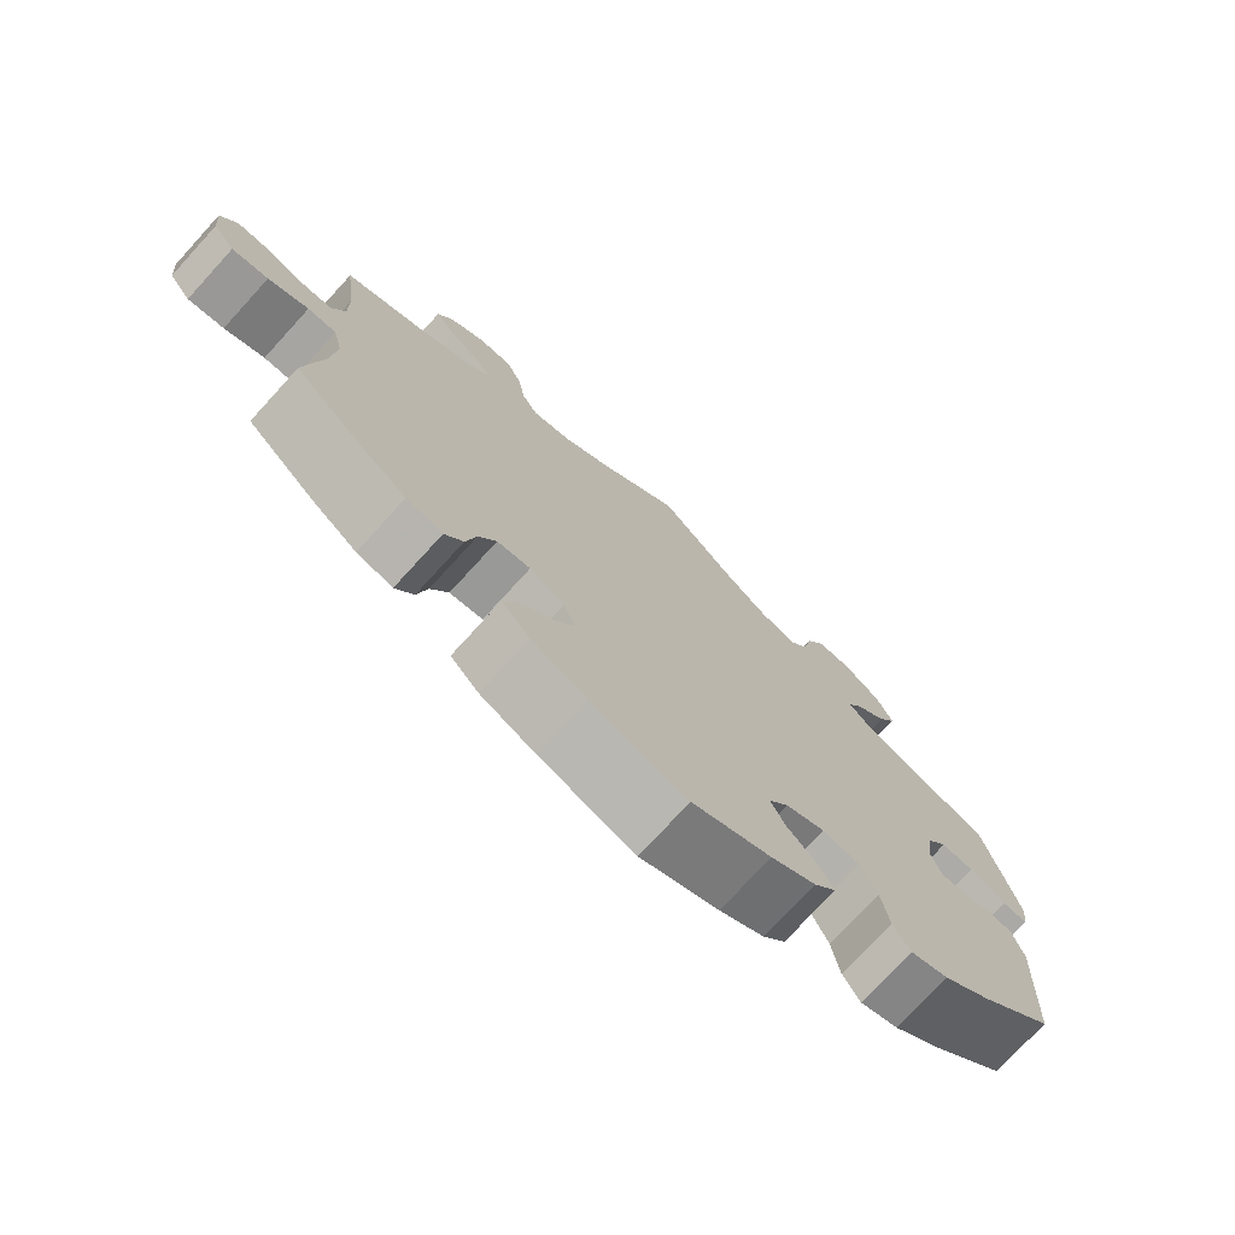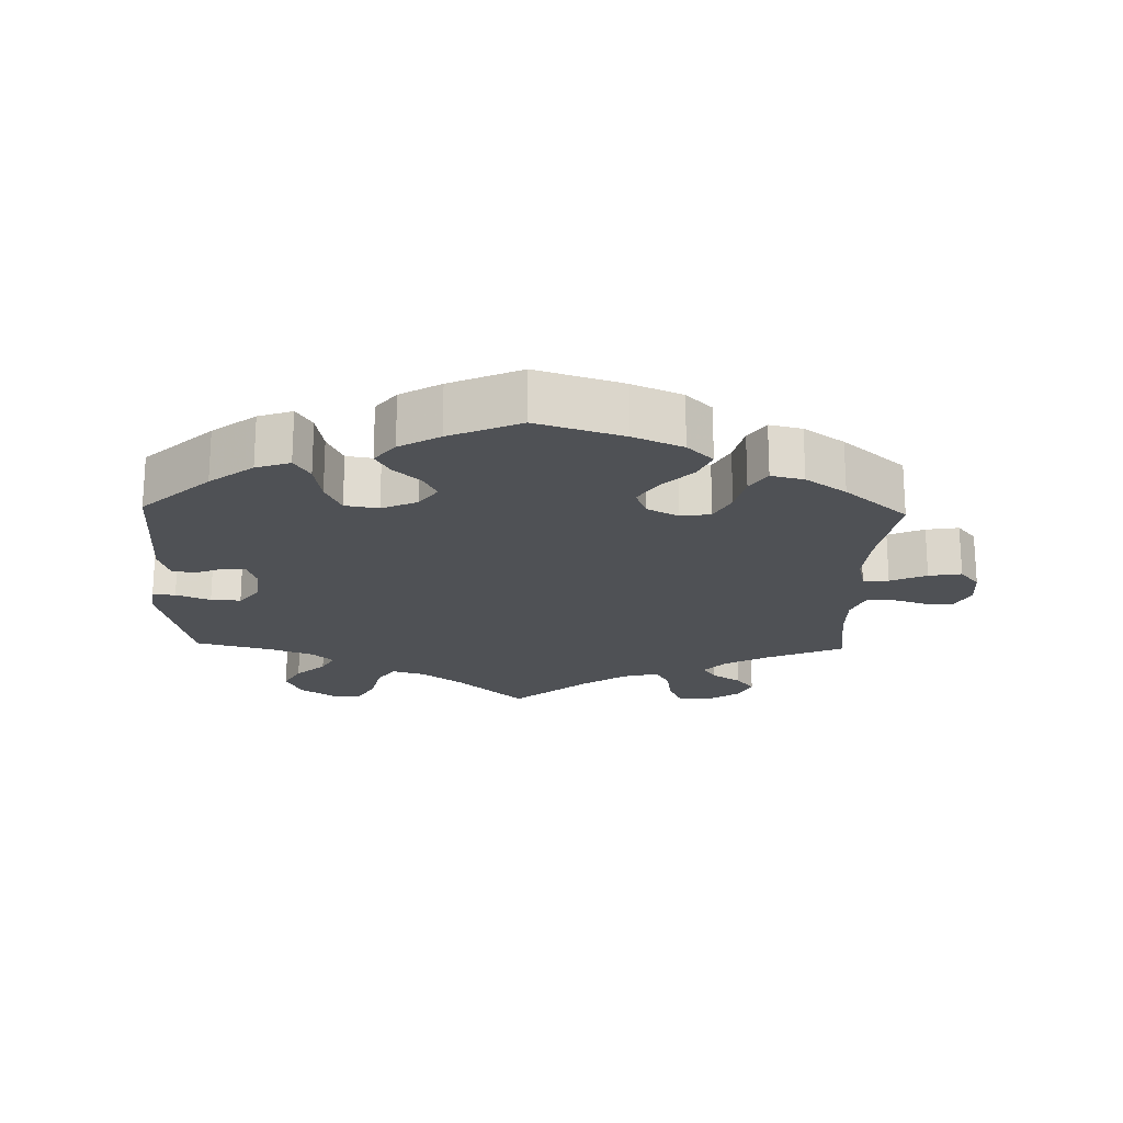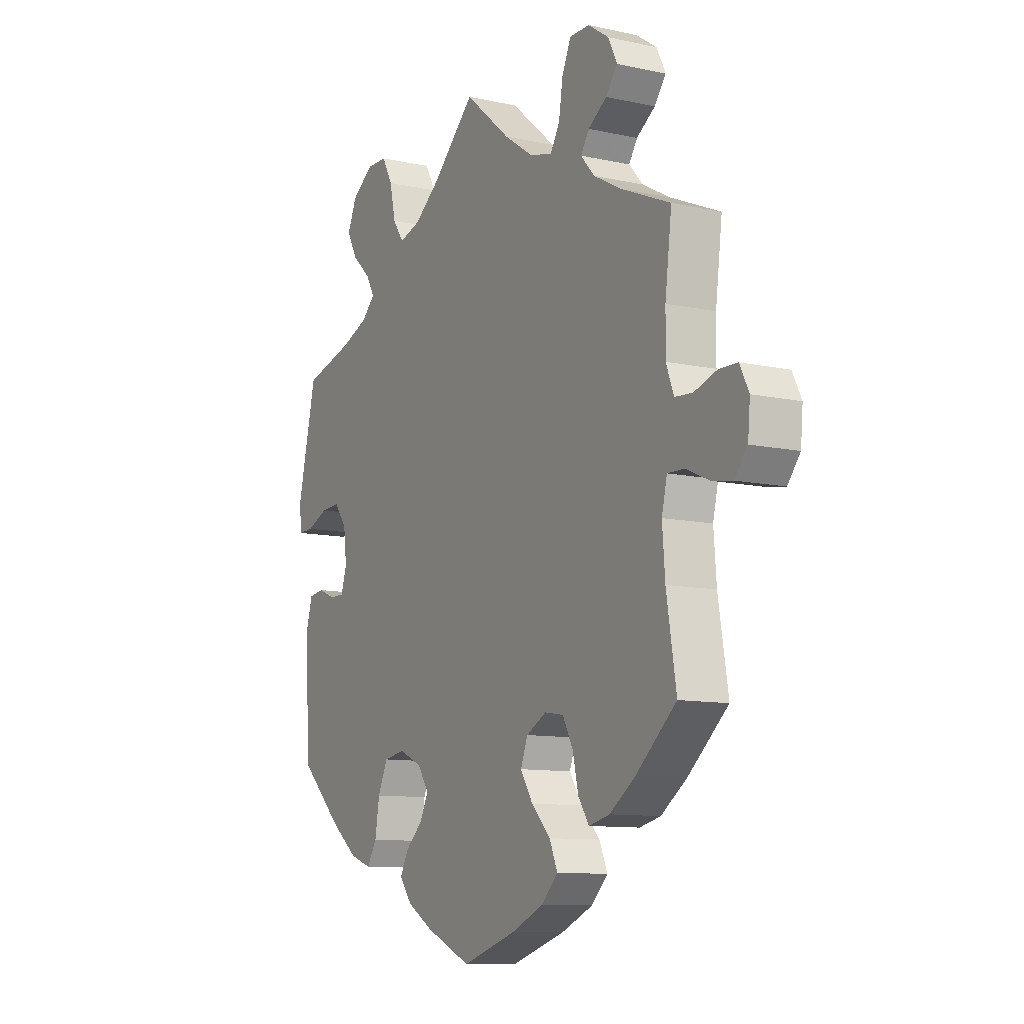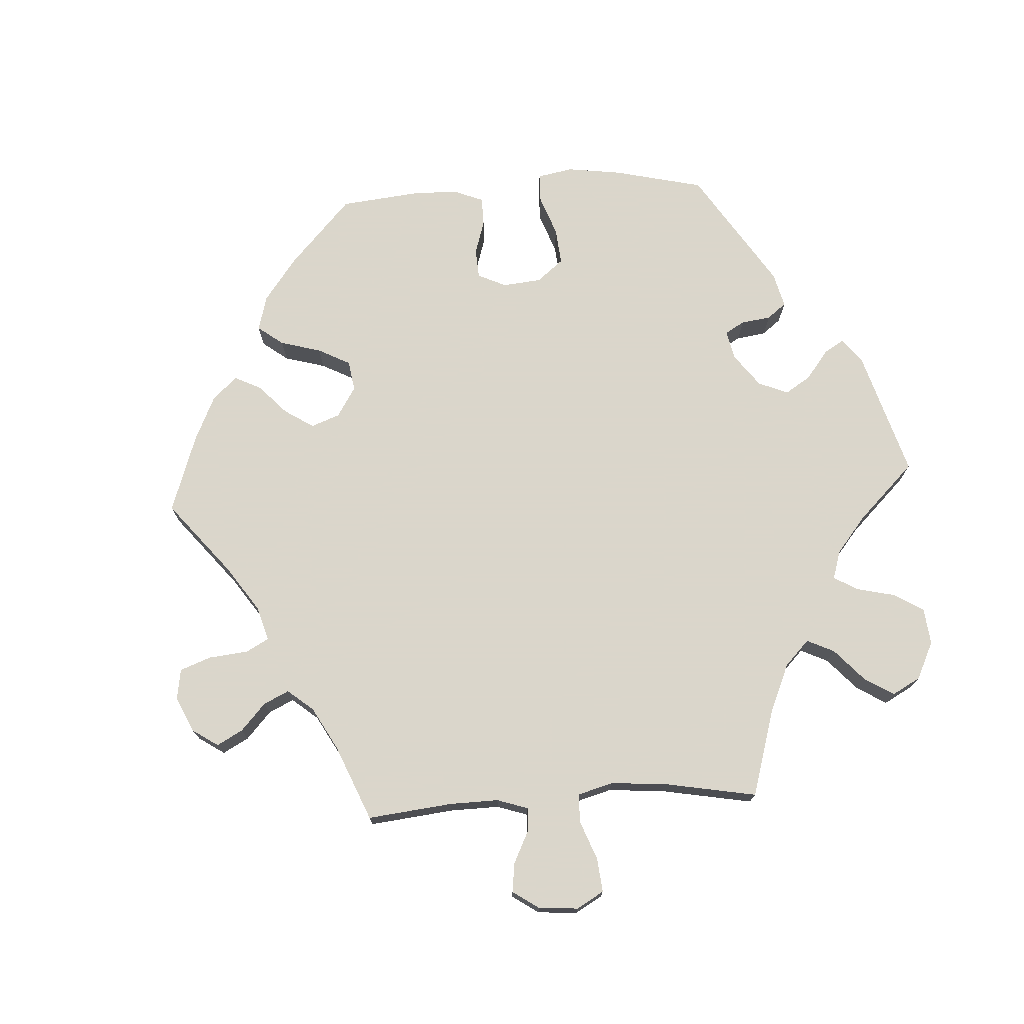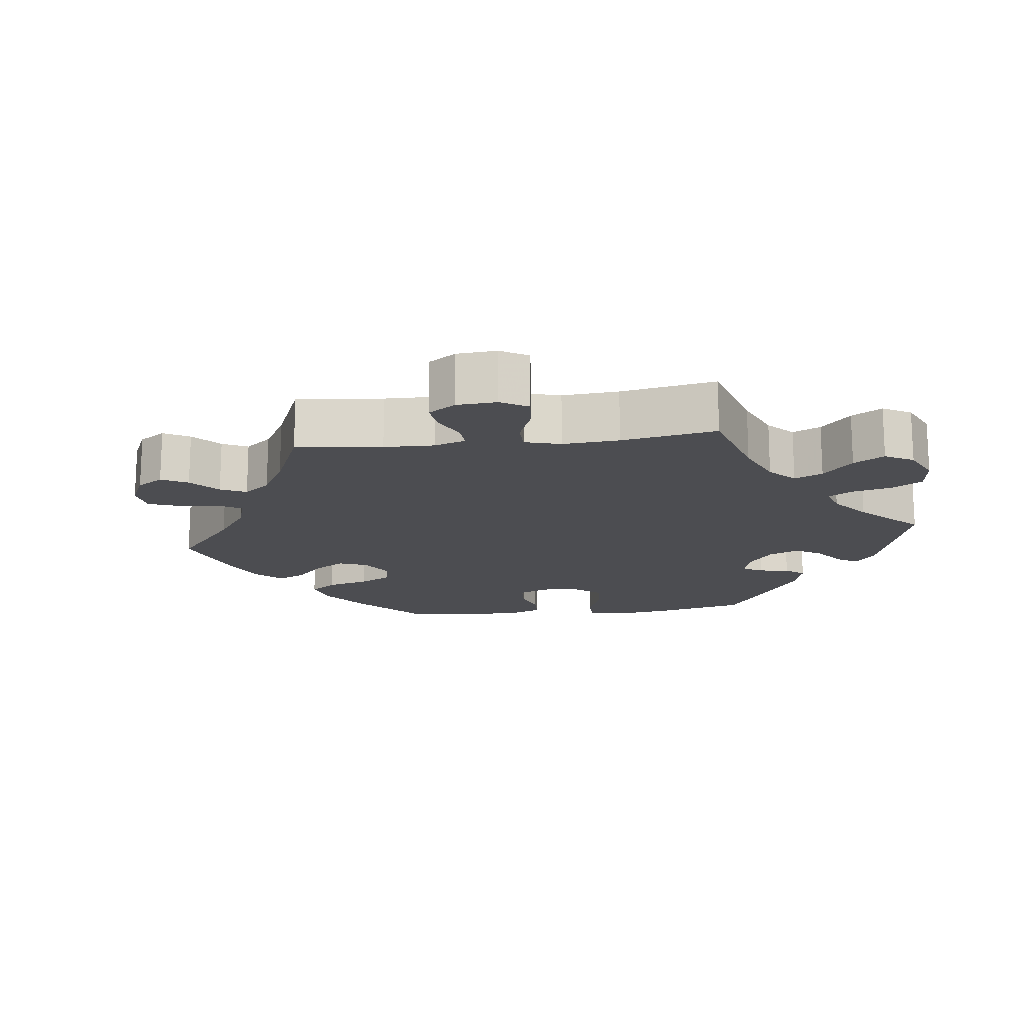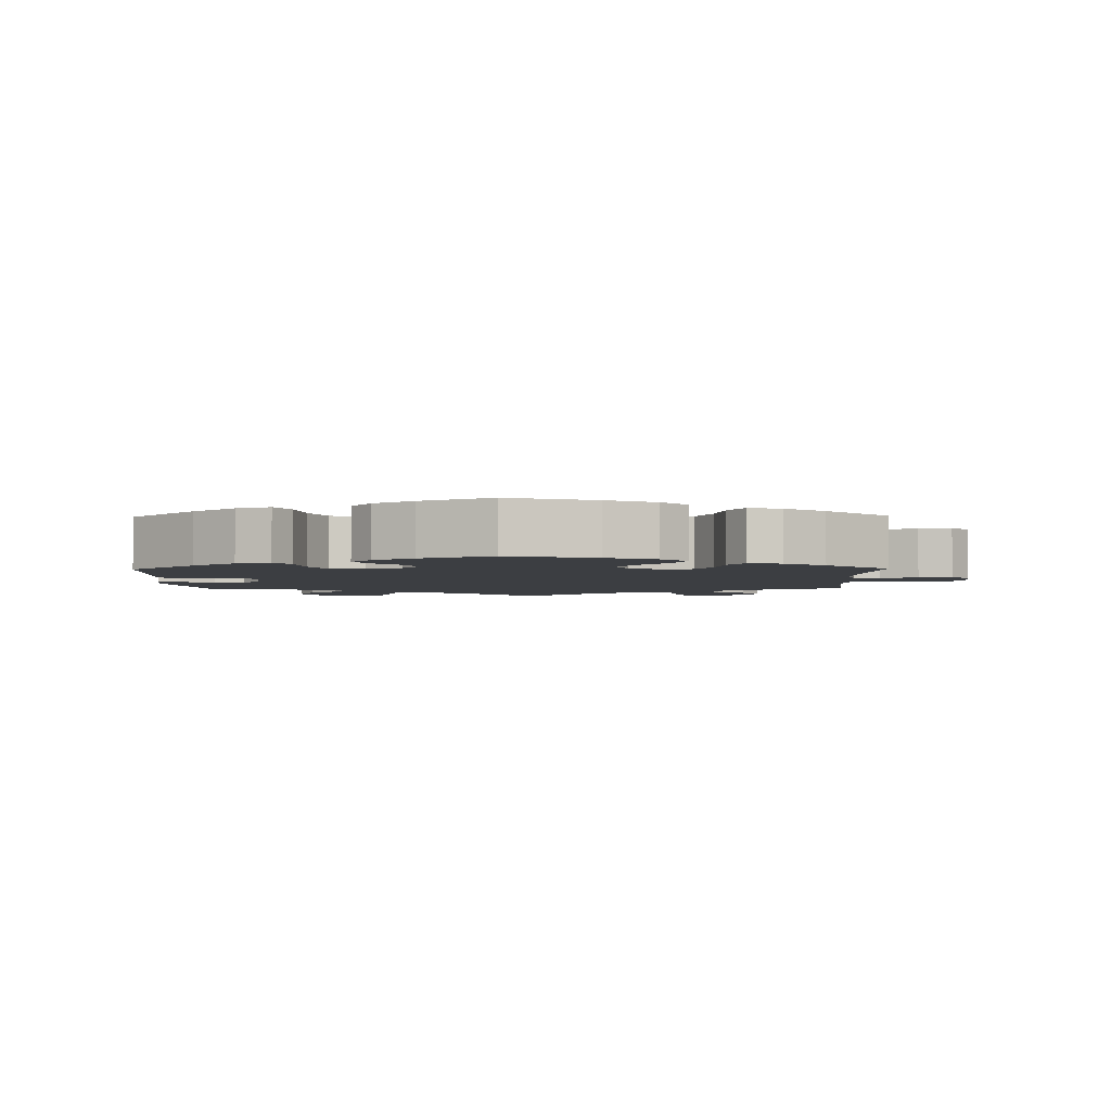
<metadata>
{"format":"obj","ext":"obj","renderer":"f3d","projection":"perspective","resolution":1024,"background":"white","views":[{"elev":-74.7,"azim":-42.4,"up":"+Z"},{"elev":-20.0,"azim":178.4,"up":"+Y"},{"elev":-10.5,"azim":-118.9,"up":"+Z"},{"elev":73.7,"azim":-33.4,"up":"+Y"},{"elev":-16.1,"azim":-22.9,"up":"+Y"},{"elev":-3.4,"azim":-178.8,"up":"+Y"}]}
</metadata>
<code>
v 0.403 0.07 -0.38
v 0.341 0.07 -0.428
v 0.292 0.07 -0.445
v 0.27 0.07 -0.409
v 0.26 0.07 -0.349
v 0.238 0.07 -0.301
v 0.19 0.07 -0.293
v 0.139 0.07 -0.316
v 0.113 0.07 -0.353
v 0.132 0.07 -0.391
v 0.17 0.07 -0.426
v 0.19 0.07 -0.462
v 0.161 0.07 -0.499
v 0.103 0.07 -0.533
v 0.001 0.07 -0.578
v -0.123 0.07 -0.539
v -0.194 0.07 -0.508
v -0.231 0.07 -0.471
v -0.213 0.07 -0.429
v -0.17 0.07 -0.385
v -0.142 0.07 -0.341
v -0.158 0.07 -0.3
v -0.203 0.07 -0.276
v -0.246 0.07 -0.283
v -0.269 0.07 -0.327
v -0.282 0.07 -0.383
v -0.306 0.07 -0.419
v -0.353 0.07 -0.408
v -0.411 0.07 -0.367
v -0.501 0.07 -0.289
v -0.479 0.07 -0.156
v -0.473 0.07 -0.078
v -0.485 0.07 -0.028
v -0.522 0.07 -0.029
v -0.574 0.07 -0.052
v -0.621 0.07 -0.06
v -0.649 0.07 -0.025
v -0.654 0.07 0.03
v -0.634 0.07 0.07
v -0.592 0.07 0.071
v -0.542 0.07 0.055
v -0.502 0.07 0.058
v -0.485 0.07 0.103
v -0.486 0.07 0.172
v -0.501 0.07 0.289
v -0.389 0.07 0.338
v -0.327 0.07 0.372
v -0.296 0.07 0.407
v -0.315 0.07 0.436
v -0.357 0.07 0.464
v -0.383 0.07 0.498
v -0.363 0.07 0.539
v -0.316 0.07 0.571
v -0.271 0.07 0.571
v -0.251 0.07 0.526
v -0.242 0.07 0.468
v -0.221 0.07 0.432
v -0.17 0.07 0.445
v -0.104 0.07 0.49
v 0 0.07 0.578
v 0.095 0.07 0.488
v 0.155 0.07 0.443
v 0.203 0.07 0.429
v 0.228 0.07 0.465
v 0.241 0.07 0.525
v 0.265 0.07 0.569
v 0.311 0.07 0.57
v 0.36 0.07 0.536
v 0.381 0.07 0.488
v 0.357 0.07 0.444
v 0.315 0.07 0.405
v 0.296 0.07 0.371
v 0.327 0.07 0.342
v 0.389 0.07 0.318
v 0.5 0.07 0.289
v 0.543 0.07 0.106
v 0.537 0.07 0.061
v 0.504 0.07 0.062
v 0.455 0.07 0.082
v 0.412 0.07 0.084
v 0.384 0.07 0.047
v 0.377 0.07 -0.011
v 0.39 0.07 -0.052
v 0.422 0.07 -0.052
v 0.462 0.07 -0.036
v 0.496 0.07 -0.041
v 0.51 0.07 -0.09
v 0.5 0.07 -0.289
v 0.403 0 -0.38
v 0.341 0 -0.428
v 0.292 0 -0.445
v 0.27 0 -0.409
v 0.26 0 -0.349
v 0.238 0 -0.301
v 0.19 0 -0.293
v 0.139 0 -0.316
v 0.113 0 -0.353
v 0.132 0 -0.391
v 0.17 0 -0.426
v 0.19 0 -0.462
v 0.161 0 -0.499
v 0.103 0 -0.533
v 0.001 0 -0.578
v -0.123 0 -0.539
v -0.194 0 -0.508
v -0.231 0 -0.471
v -0.213 0 -0.429
v -0.17 0 -0.385
v -0.142 0 -0.341
v -0.158 0 -0.3
v -0.203 0 -0.276
v -0.246 0 -0.283
v -0.269 0 -0.327
v -0.282 0 -0.383
v -0.306 0 -0.419
v -0.353 0 -0.408
v -0.411 0 -0.367
v -0.501 0 -0.289
v -0.479 0 -0.156
v -0.473 0 -0.078
v -0.485 0 -0.028
v -0.522 0 -0.029
v -0.574 0 -0.052
v -0.621 0 -0.06
v -0.649 0 -0.025
v -0.654 0 0.03
v -0.634 0 0.07
v -0.592 0 0.071
v -0.542 0 0.055
v -0.502 0 0.058
v -0.485 0 0.103
v -0.486 0 0.172
v -0.501 0 0.289
v -0.389 0 0.338
v -0.327 0 0.372
v -0.296 0 0.407
v -0.315 0 0.436
v -0.357 0 0.464
v -0.383 0 0.498
v -0.363 0 0.539
v -0.316 0 0.571
v -0.271 0 0.571
v -0.251 0 0.526
v -0.242 0 0.468
v -0.221 0 0.432
v -0.17 0 0.445
v -0.104 0 0.49
v 0 0 0.578
v 0.095 0 0.488
v 0.155 0 0.443
v 0.203 0 0.429
v 0.228 0 0.465
v 0.241 0 0.525
v 0.265 0 0.569
v 0.311 0 0.57
v 0.36 0 0.536
v 0.381 0 0.488
v 0.357 0 0.444
v 0.315 0 0.405
v 0.296 0 0.371
v 0.327 0 0.342
v 0.389 0 0.318
v 0.5 0 0.289
v 0.543 0 0.106
v 0.537 0 0.061
v 0.504 0 0.062
v 0.455 0 0.082
v 0.412 0 0.084
v 0.384 0 0.047
v 0.377 0 -0.011
v 0.39 0 -0.052
v 0.422 0 -0.052
v 0.462 0 -0.036
v 0.496 0 -0.041
v 0.51 0 -0.09
v 0.5 0 -0.289
f 84 85 86 87
f 83 84 87 88
f 76 77 78 79
f 74 75 76 79
f 73 74 79 80
f 72 73 80 81
f 68 69 70 71
f 68 71 72
f 67 68 72
f 64 65 66 67
f 63 64 67 72
f 62 63 72 81
f 59 60 61
f 58 59 61 62
f 57 58 62 81
f 53 54 55 56
f 53 56 57
f 52 53 57
f 49 50 51 52
f 48 49 52 57
f 47 48 57 81
f 44 45 46
f 43 44 46 47
f 42 43 47 81
f 38 39 40 41
f 34 35 36 37
f 33 34 37 38
f 28 29 30 31
f 28 31 32
f 25 26 27 28
f 24 25 28 32
f 23 24 32 33
f 17 18 19 20
f 17 20 21
f 16 17 21
f 15 16 21
f 14 15 21 22
f 10 11 12 13
f 9 10 13 14
f 2 3 4 5
f 2 5 6
f 83 88 1 2
f 82 83 2 6
f 81 82 6 7
f 42 81 7 8
f 33 38 41 42
f 22 23 33 42
f 9 14 22 42
f 8 9 42
f 175 174 173 172
f 176 175 172 171
f 167 166 165 164
f 167 164 163 162
f 168 167 162 161
f 169 168 161 160
f 159 158 157 156
f 160 159 156
f 160 156 155
f 155 154 153 152
f 160 155 152 151
f 169 160 151 150
f 149 148 147
f 150 149 147 146
f 169 150 146 145
f 144 143 142 141
f 145 144 141
f 145 141 140
f 140 139 138 137
f 145 140 137 136
f 169 145 136 135
f 134 133 132
f 135 134 132 131
f 169 135 131 130
f 129 128 127 126
f 125 124 123 122
f 126 125 122 121
f 119 118 117 116
f 120 119 116
f 116 115 114 113
f 120 116 113 112
f 121 120 112 111
f 108 107 106 105
f 109 108 105
f 109 105 104
f 109 104 103
f 110 109 103 102
f 101 100 99 98
f 102 101 98 97
f 93 92 91 90
f 94 93 90
f 90 89 176 171
f 94 90 171 170
f 95 94 170 169
f 96 95 169 130
f 130 129 126 121
f 130 121 111 110
f 130 110 102 97
f 130 97 96
f 1 89 90 2
f 2 90 91 3
f 3 91 92 4
f 4 92 93 5
f 5 93 94 6
f 6 94 95 7
f 7 95 96 8
f 8 96 97 9
f 9 97 98 10
f 10 98 99 11
f 11 99 100 12
f 12 100 101 13
f 13 101 102 14
f 14 102 103 15
f 15 103 104 16
f 16 104 105 17
f 17 105 106 18
f 18 106 107 19
f 19 107 108 20
f 20 108 109 21
f 21 109 110 22
f 22 110 111 23
f 23 111 112 24
f 24 112 113 25
f 25 113 114 26
f 26 114 115 27
f 27 115 116 28
f 28 116 117 29
f 29 117 118 30
f 30 118 119 31
f 31 119 120 32
f 32 120 121 33
f 33 121 122 34
f 34 122 123 35
f 35 123 124 36
f 36 124 125 37
f 37 125 126 38
f 38 126 127 39
f 39 127 128 40
f 40 128 129 41
f 41 129 130 42
f 42 130 131 43
f 43 131 132 44
f 44 132 133 45
f 45 133 134 46
f 46 134 135 47
f 47 135 136 48
f 48 136 137 49
f 49 137 138 50
f 50 138 139 51
f 51 139 140 52
f 52 140 141 53
f 53 141 142 54
f 54 142 143 55
f 55 143 144 56
f 56 144 145 57
f 57 145 146 58
f 58 146 147 59
f 59 147 148 60
f 60 148 149 61
f 61 149 150 62
f 62 150 151 63
f 63 151 152 64
f 64 152 153 65
f 65 153 154 66
f 66 154 155 67
f 67 155 156 68
f 68 156 157 69
f 69 157 158 70
f 70 158 159 71
f 71 159 160 72
f 72 160 161 73
f 73 161 162 74
f 74 162 163 75
f 75 163 164 76
f 76 164 165 77
f 77 165 166 78
f 78 166 167 79
f 79 167 168 80
f 80 168 169 81
f 81 169 170 82
f 82 170 171 83
f 83 171 172 84
f 84 172 173 85
f 85 173 174 86
f 86 174 175 87
f 87 175 176 88
f 88 176 89 1

</code>
